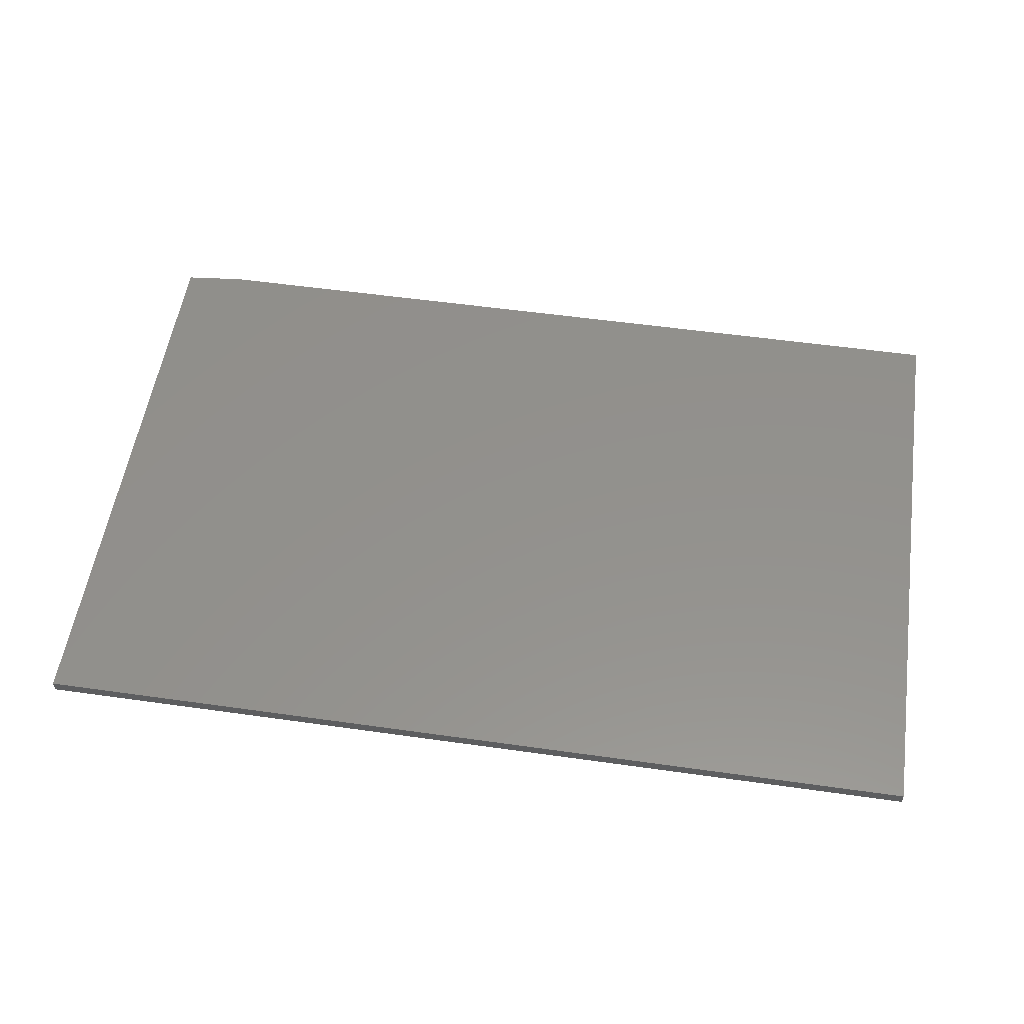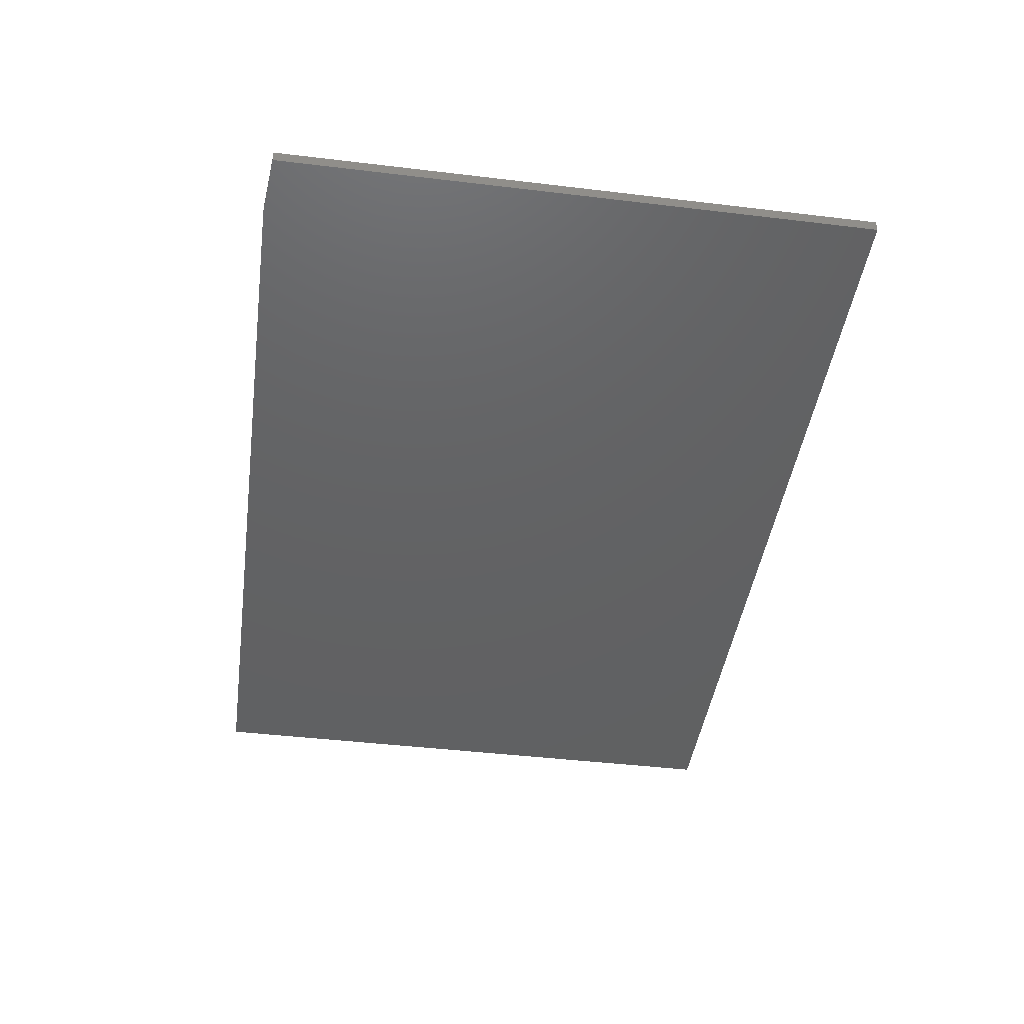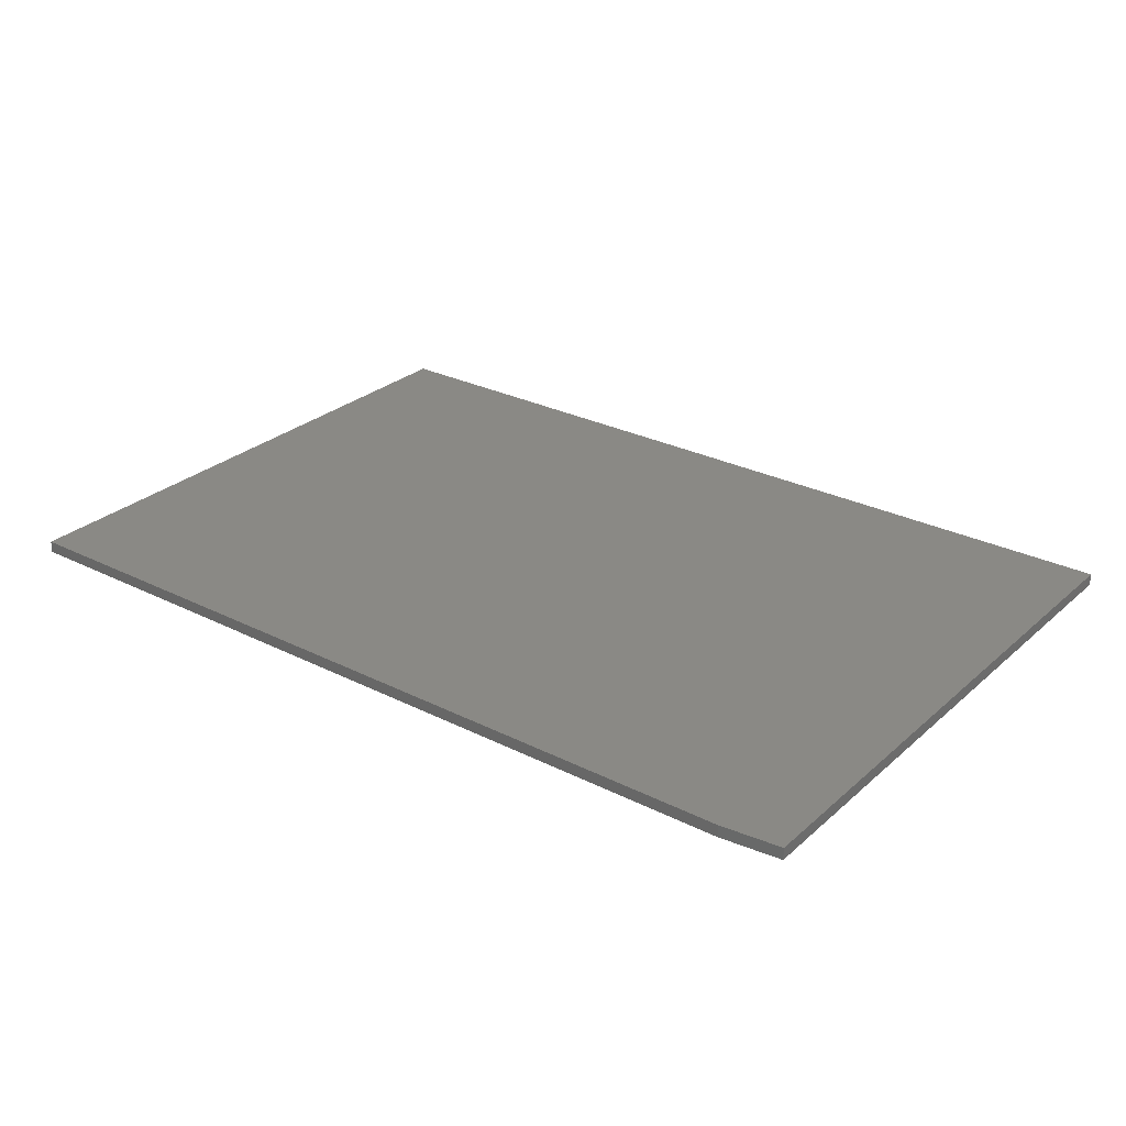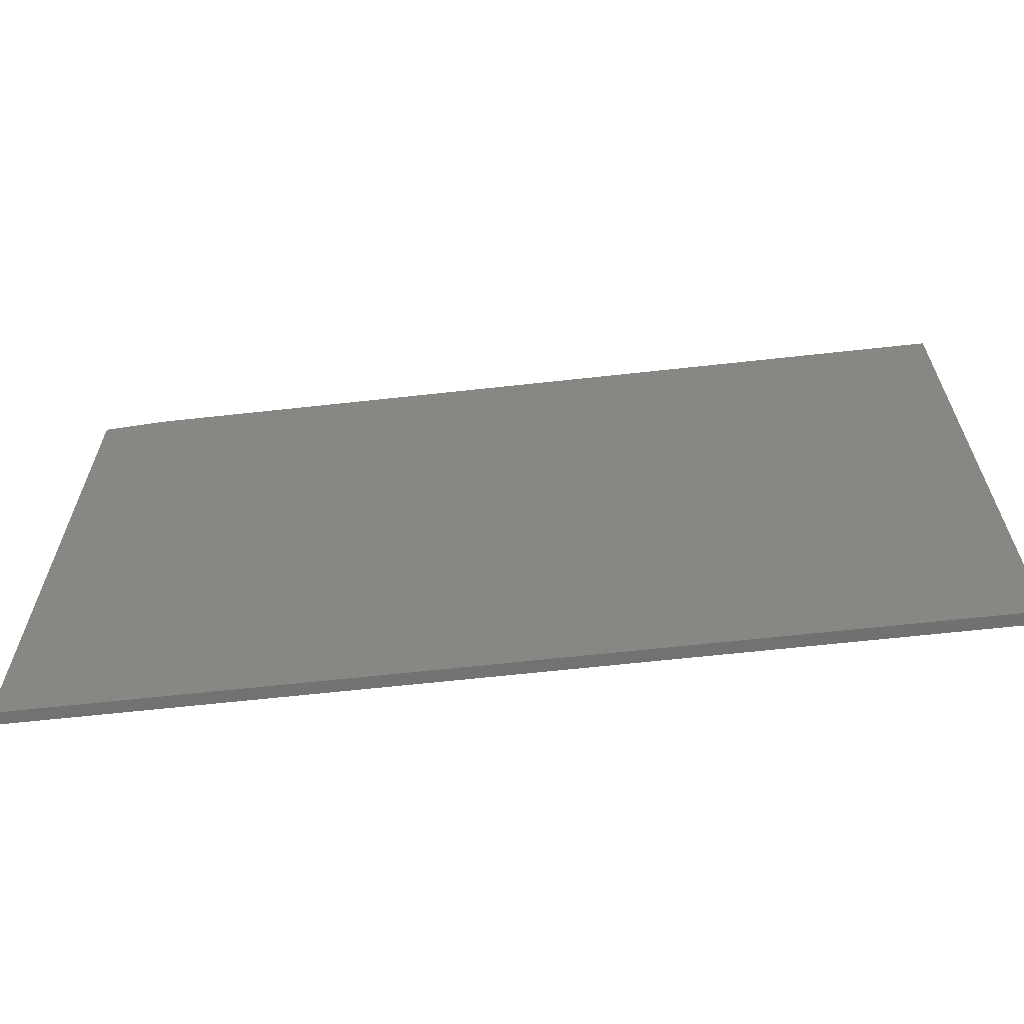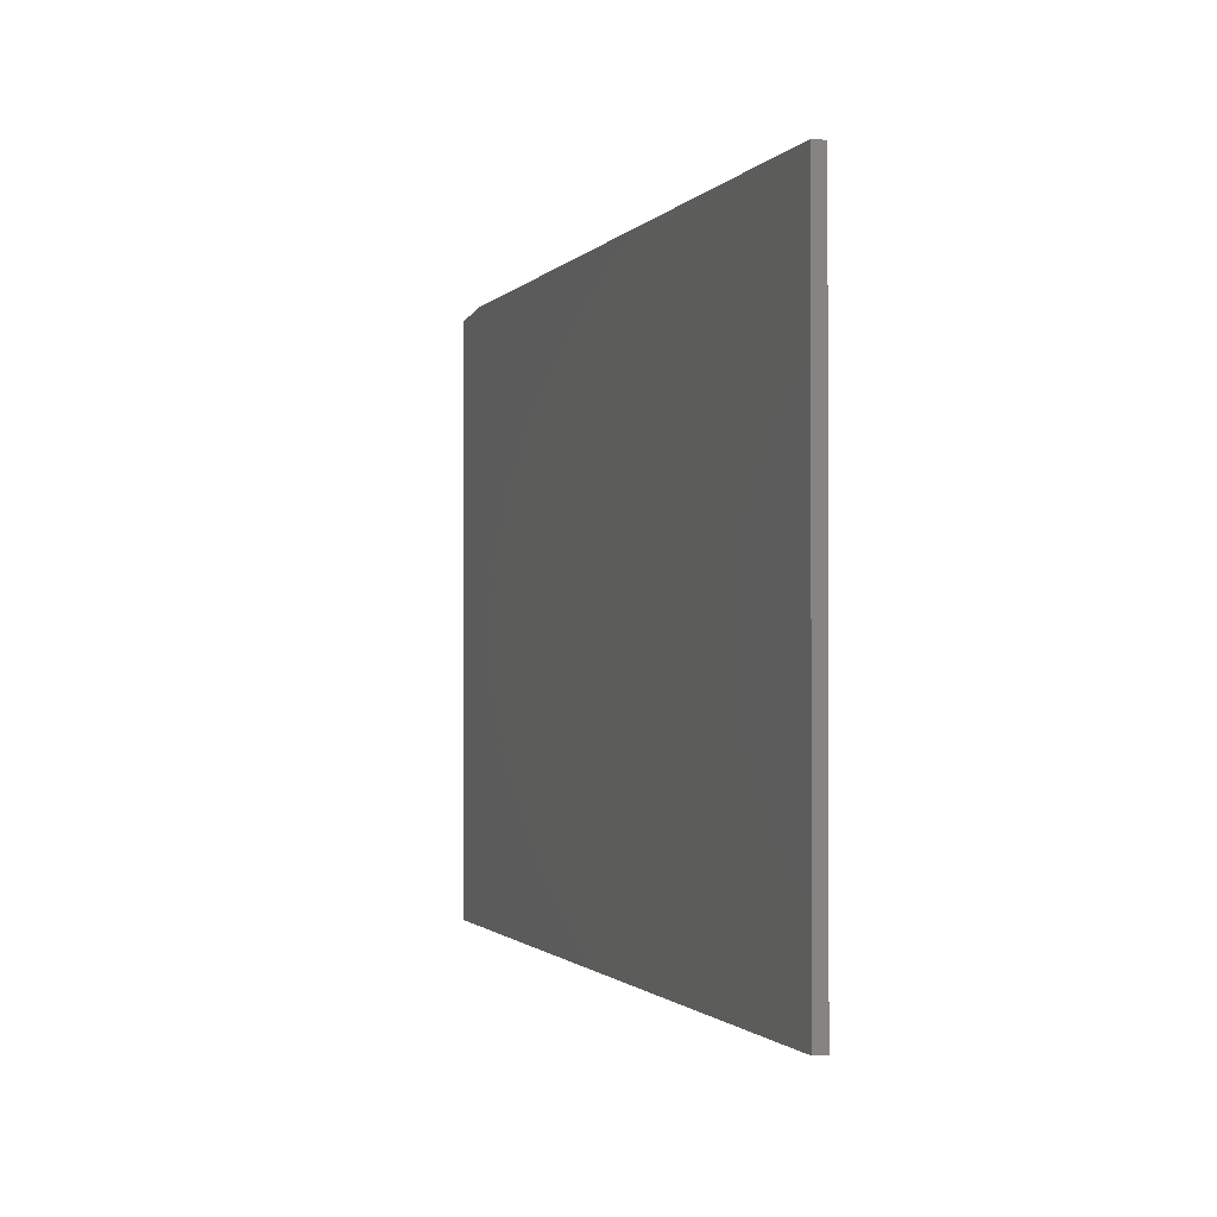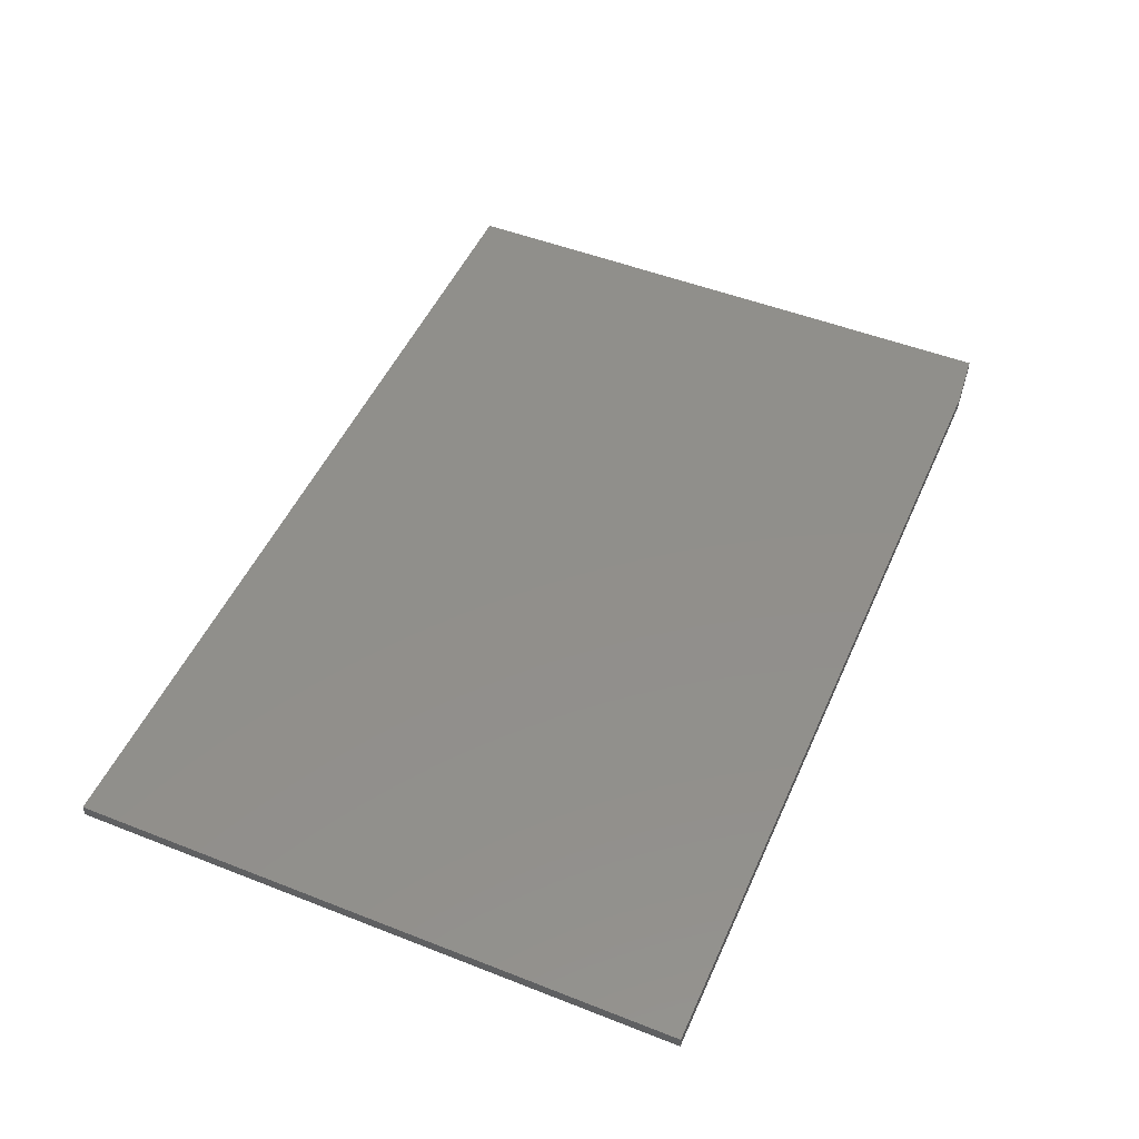
<metadata>
{"format":"stl","ext":"stl","renderer":"f3d","projection":"perspective","resolution":1024,"background":"white","views":[{"elev":54.6,"azim":8.5,"up":"+Z"},{"elev":-44.0,"azim":-98.0,"up":"+Z"},{"elev":28.0,"azim":-142.6,"up":"+Z"},{"elev":-63.5,"azim":6.4,"up":"+Y"},{"elev":-1.1,"azim":72.2,"up":"+Y"},{"elev":49.8,"azim":113.4,"up":"+Z"}]}
</metadata>
<code>
# stl→obj: 10 verts, 16 faces
v -0.6641 -0.75 0.01562
v 0.5 -0.75 0.01562
v -0.6641 0.01414 0.01562
v 0.5 0.02196 0.01562
v -0.5859 0.02196 0.01562
v -0.5859 0.02196 0
v 0.5 0.02196 0
v -0.6641 0.01414 0
v 0.5 -0.75 0
v -0.6641 -0.75 0
f 1 2 3
f 3 2 4
f 3 4 5
f 6 7 8
f 8 7 9
f 8 9 10
f 3 8 1
f 1 8 10
f 4 7 5
f 5 7 6
f 3 5 8
f 8 5 6
f 2 9 4
f 4 9 7
f 1 10 2
f 2 10 9

</code>
